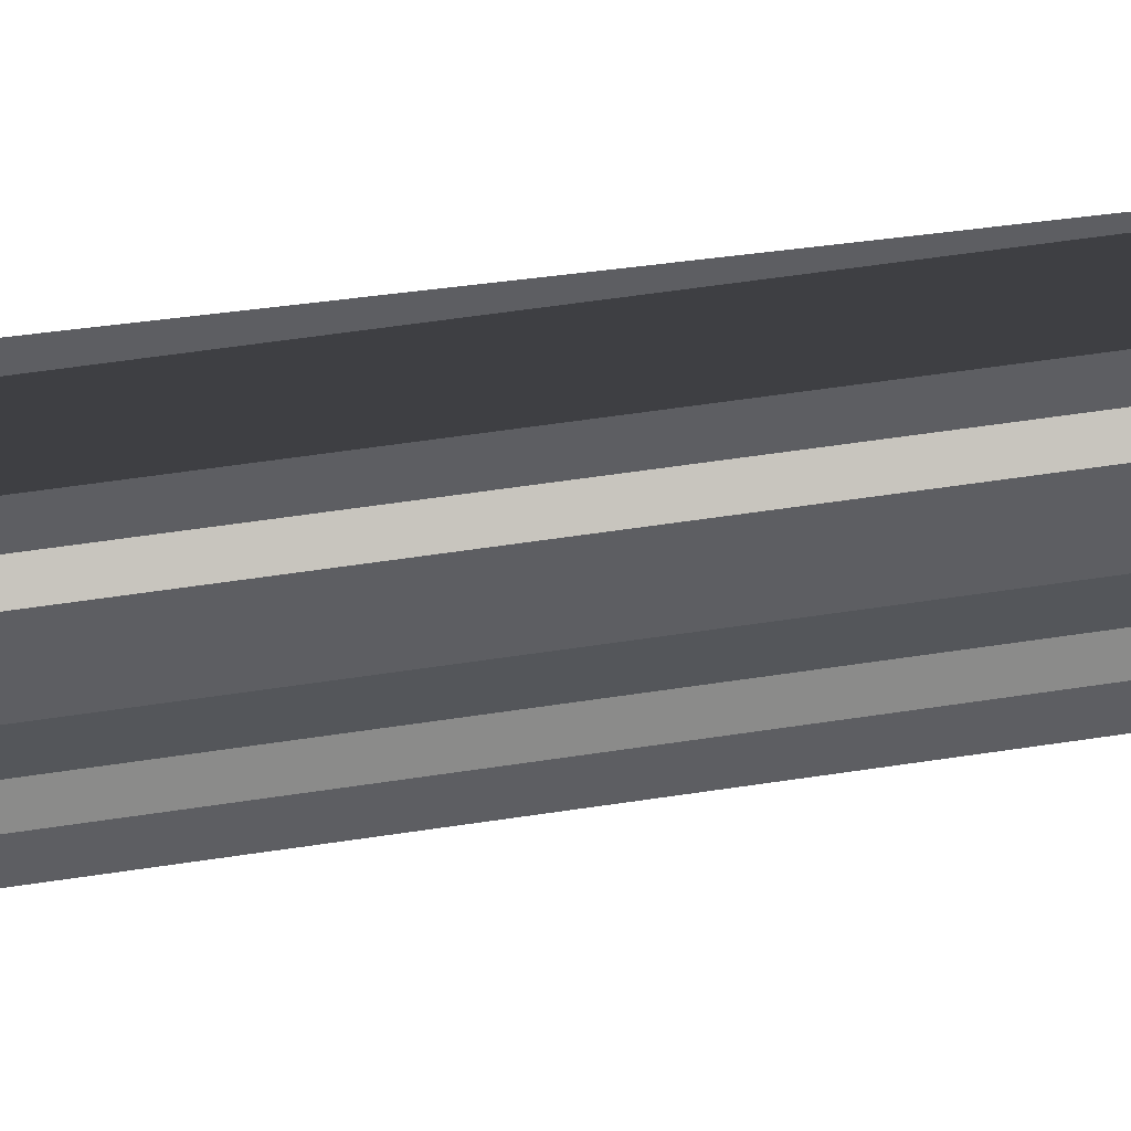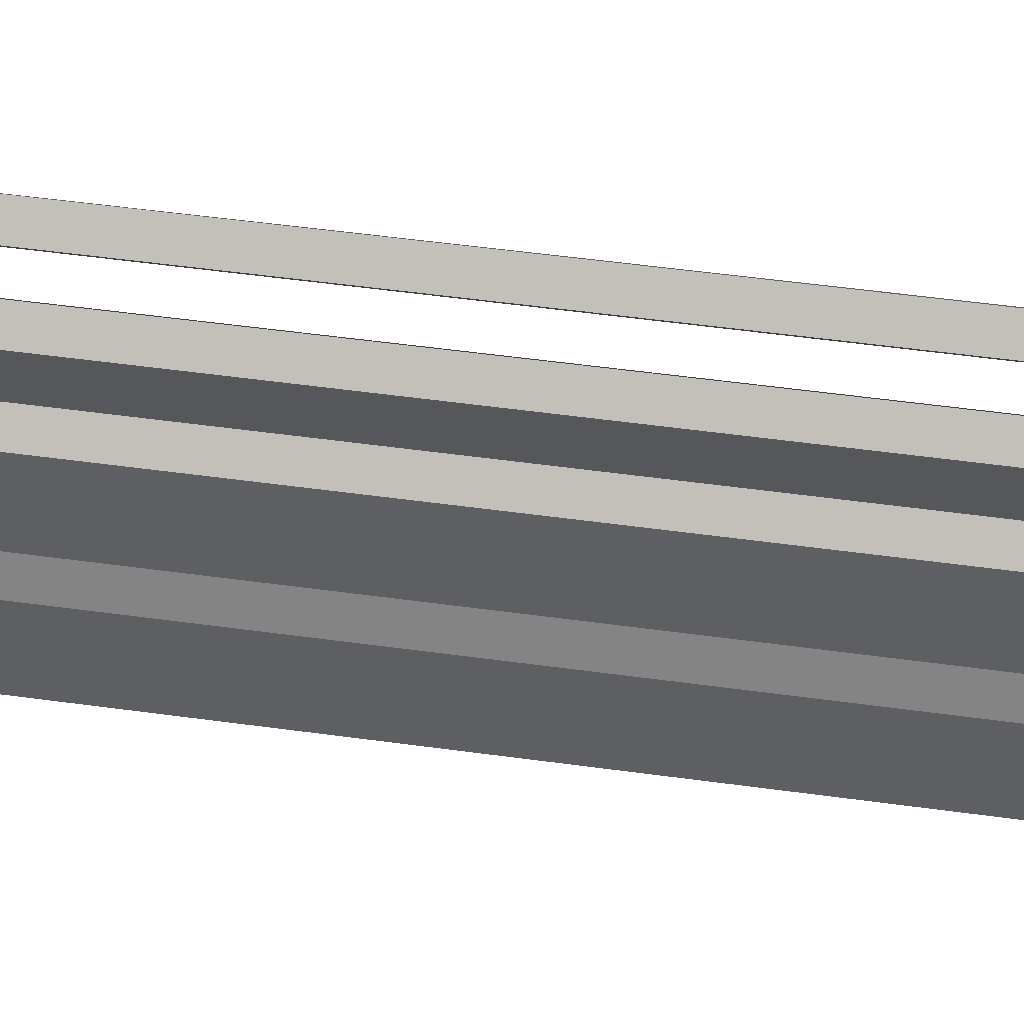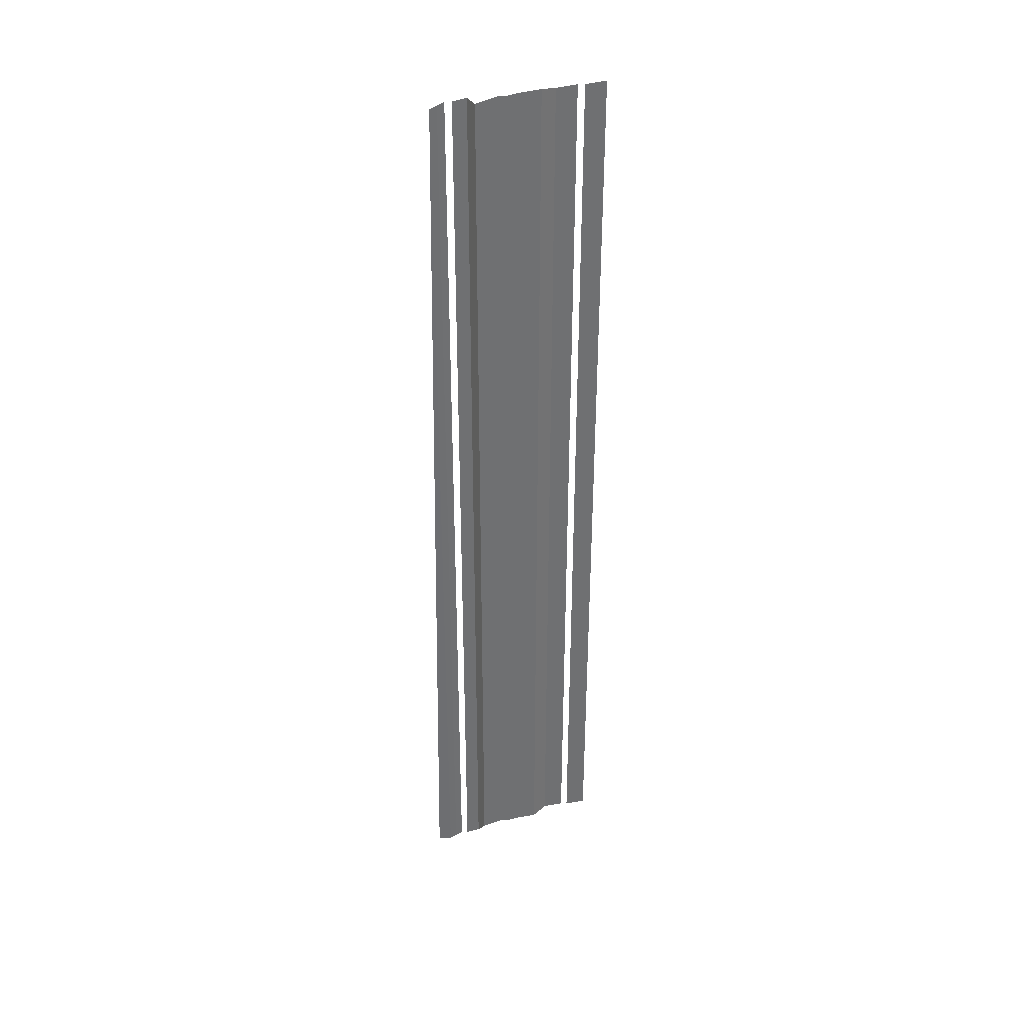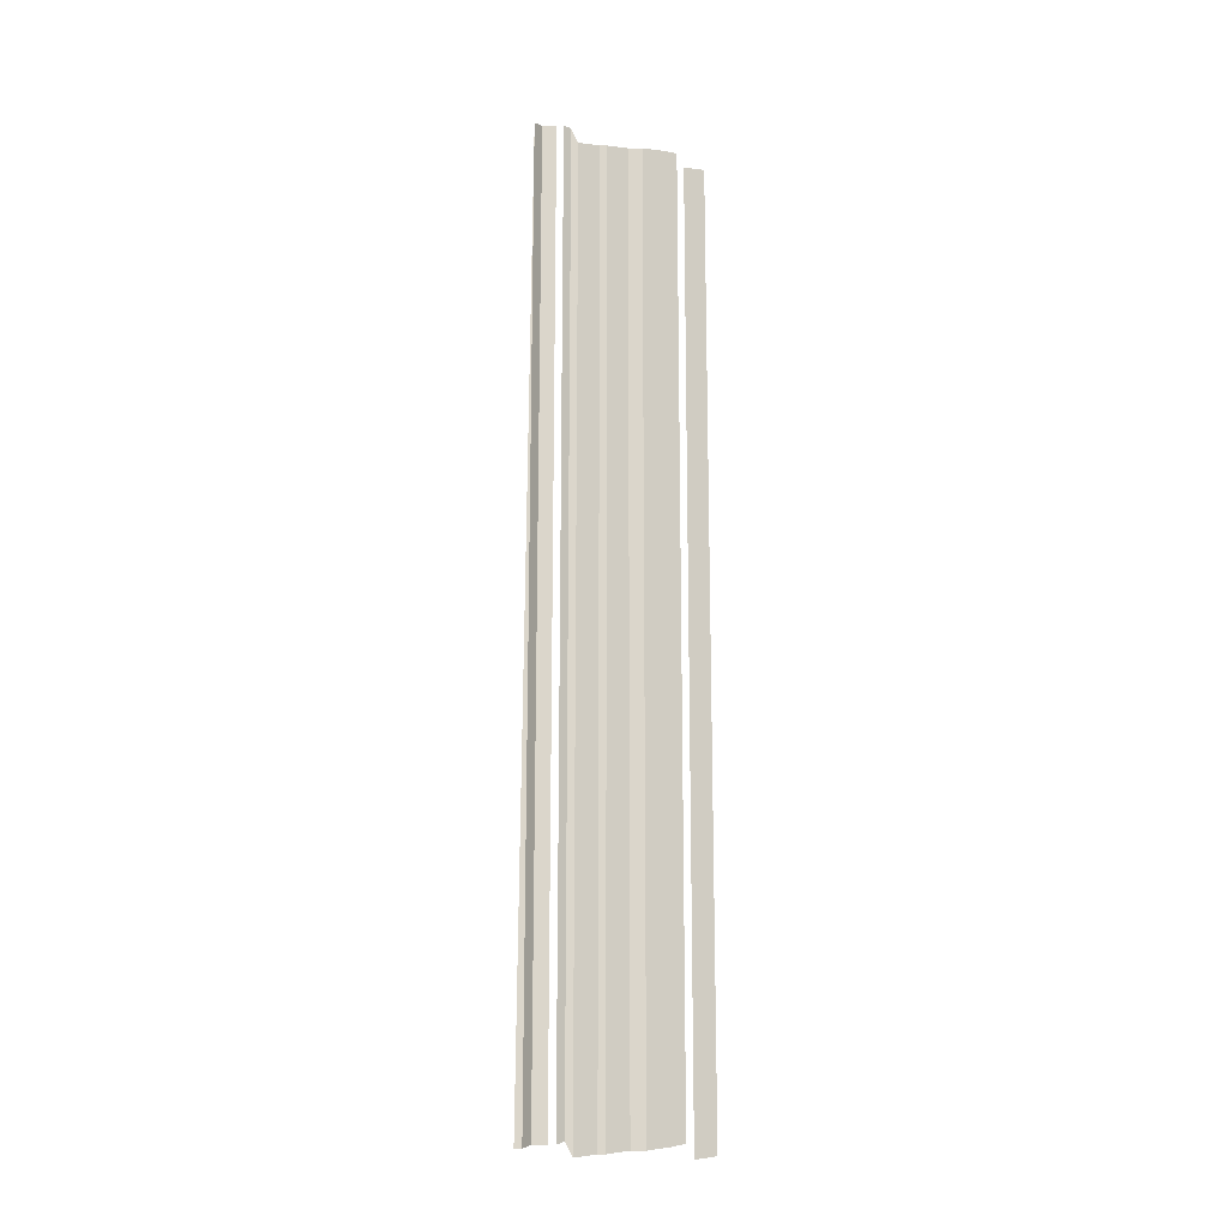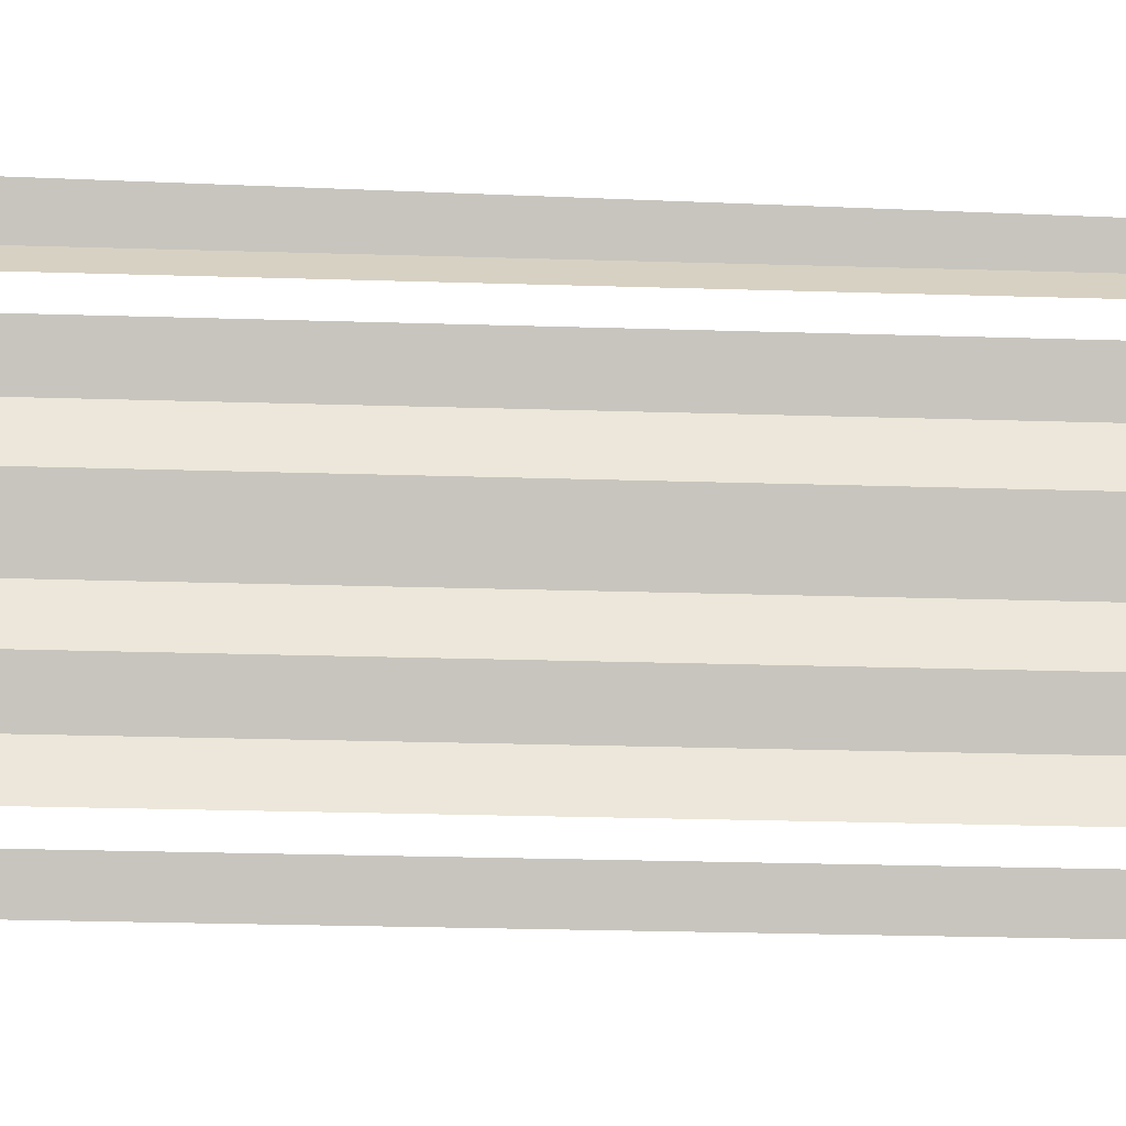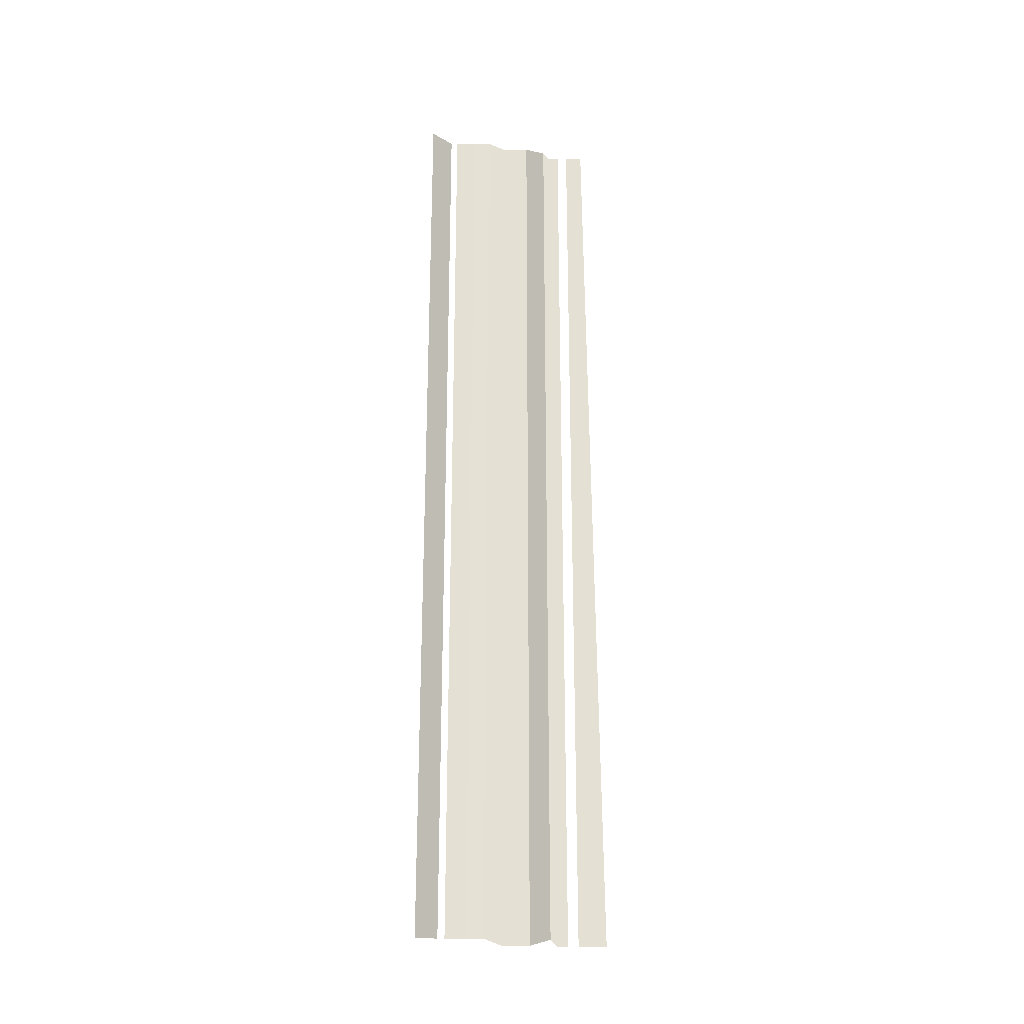
<metadata>
{"format":"obj","ext":"obj","renderer":"f3d","projection":"perspective","resolution":1024,"background":"white","views":[{"elev":42.8,"azim":78.6,"up":"+Z"},{"elev":40.1,"azim":-79.1,"up":"+Z"},{"elev":35.4,"azim":68.7,"up":"+Y"},{"elev":-16.6,"azim":65.7,"up":"+Y"},{"elev":-14.7,"azim":85.3,"up":"+Z"},{"elev":-25.6,"azim":-103.6,"up":"+Y"}]}
</metadata>
<code>
o 5654
v 2228 1897 11.24
v 2228 1897 11.24
v 2228 1897 11.24
v 2228 1897 11.24
v 2228 1897 11.24
v 2228 1897 11.24
v 2228 1897 11.24
v 2228 1897 11.24
v 2228 1897 11.24
v 2228 1897 11.24
v 2228 1897 11.24
v 2228 1897 11.24
v 2228 1897 11.24
v 2228 1897 11.24
v 2228 1897 11.24
v 2228 1897 11.24
v 2228 1897 11.24
v 2228 1897 11.24
v 2228 1897 11.24
v 2228 1897 11.24
v 2228 1897 11.24
v 2228 1897 11.24
v 2228 1897 11.24
v 2228 1897 11.24
v 2228 1897 11.24
v 2228 1897 11.24
v 2228 1897 11.24
v 2228 1897 11.24
v 2228 1897 11.24
v 2228 1897 11.24
v 2228 1897 11.24
v 2228 1897 11.24
v 2228 1897 11.24
v 2228 1897 11.24
v 2228 1897 11.24
v 2228 1897 11.24
v 2228 1897 11.24
v 2228 1897 11.24
v 2228 1897 11.24
v 2228 1897 11.24
v 2228 1897 11.24
v 2228 1897 11.24
v 2228 1897 11.24
v 2228 1897 11.24
v 2228 1897 11.24
v 2228 1897 11.24
v 2228 1897 11.24
v 2228 1897 11.24
v 2228 1897 11.24
v 2228 1897 11.24
v 2228 1897 11.24
v 2228 1897 11.24
v 2228 1897 11.24
v 2228 1897 11.24
v 2228 1897 11.24
v 2228 1897 11.24
v 2228 1897 11.24
v 2228 1897 11.24
v 2228 1897 11.24
v 2228 1897 11.24
v 2228 1897 11.24
v 2228 1897 11.24
v 2228 1897 11.24
v 2228 1897 11.24
v 2228 1897 11.24
v 2228 1897 11.24
v 2228 1897 11.24
v 2228 1897 11.24
v 2228 1897 11.24
v 2228 1897 11.24
v 2228 1897 11.24
v 2228 1897 11.24
v 2228 1897 11.24
v 2228 1897 11.24
v 2228 1897 11.24
v 2228 1897 11.24
v 2228 1897 11.24
v 2228 1897 11.24
v 2228 1897 11.24
v 2228 1897 11.24
v 2228 1897 11.24
v 2228 1897 11.24
v 2228 1897 11.24
v 2228 1897 11.24
v 2228 1897 11.24
v 2228 1897 11.24
v 2228 1897 11.24
v 2228 1897 11.24
v 2228 1897 11.24
v 2228 1897 11.24
v 2228 1897 11.24
v 2228 1897 11.24
v 2228 1897 11.24
v 2228 1897 11.24
v 2228 1897 11.24
v 2228 1897 11.24
v 2228 1897 11.24
v 2228 1897 11.24
v 2228 1897 11.24
v 2228 1897 11.24
v 2228 1897 11.24
v 2228 1897 11.24
v 2228 1897 11.24
v 2228 1897 11.24
v 2228 1897 11.24
v 2228 1897 11.24
v 2228 1897 11.24
v 2228 1897 11.24
v 2228 1897 11.24
v 2228 1897 11.24
v 2228 1897 11.24
v 2228 1897 11.24
v 2228 1897 11.24
v 2228 1897 11.24
v 2228 1897 11.24
f 1 2 3
f 3 4 5
f 6 7 8
f 8 9 10
f 11 12 13
f 13 14 15
f 16 17 18
f 18 19 20
f 21 22 23
f 23 24 25
f 26 27 28
f 28 29 30
f 31 32 33
f 33 34 35
f 36 37 38
f 38 39 40
f 41 42 43
f 43 44 45
f 46 47 48
f 48 49 50
f 51 52 53
f 53 54 55
f 56 57 58
f 58 59 60
f 61 62 63
f 63 64 65
f 66 67 68
f 68 69 70
f 71 72 73
f 73 74 75
f 76 77 78
f 78 79 80
f 81 82 83
f 83 84 85
f 86 87 88
f 88 89 90
f 91 92 93
f 93 94 95
f 96 97 98
f 98 99 100
f 101 102 103
f 103 104 105
f 106 107 108
f 108 109 110
f 111 112 113
f 114 115 113

</code>
